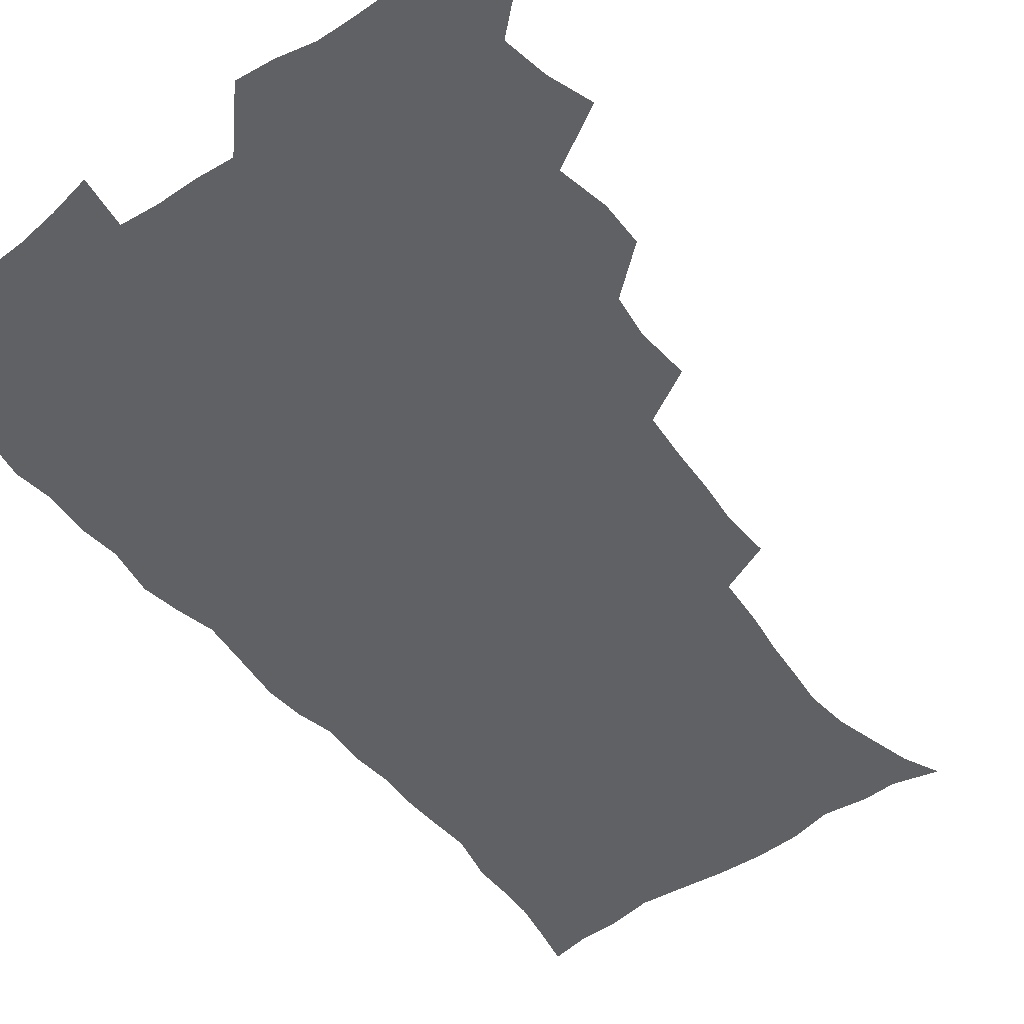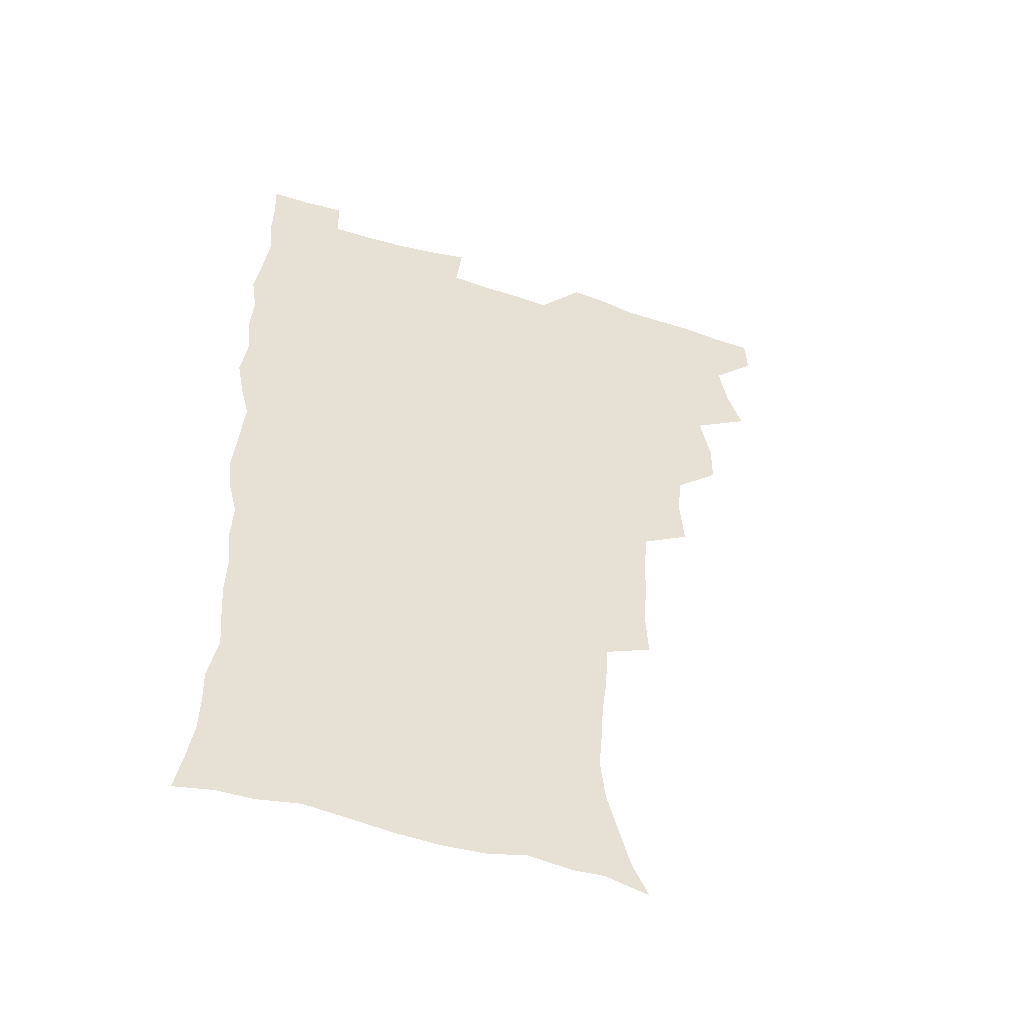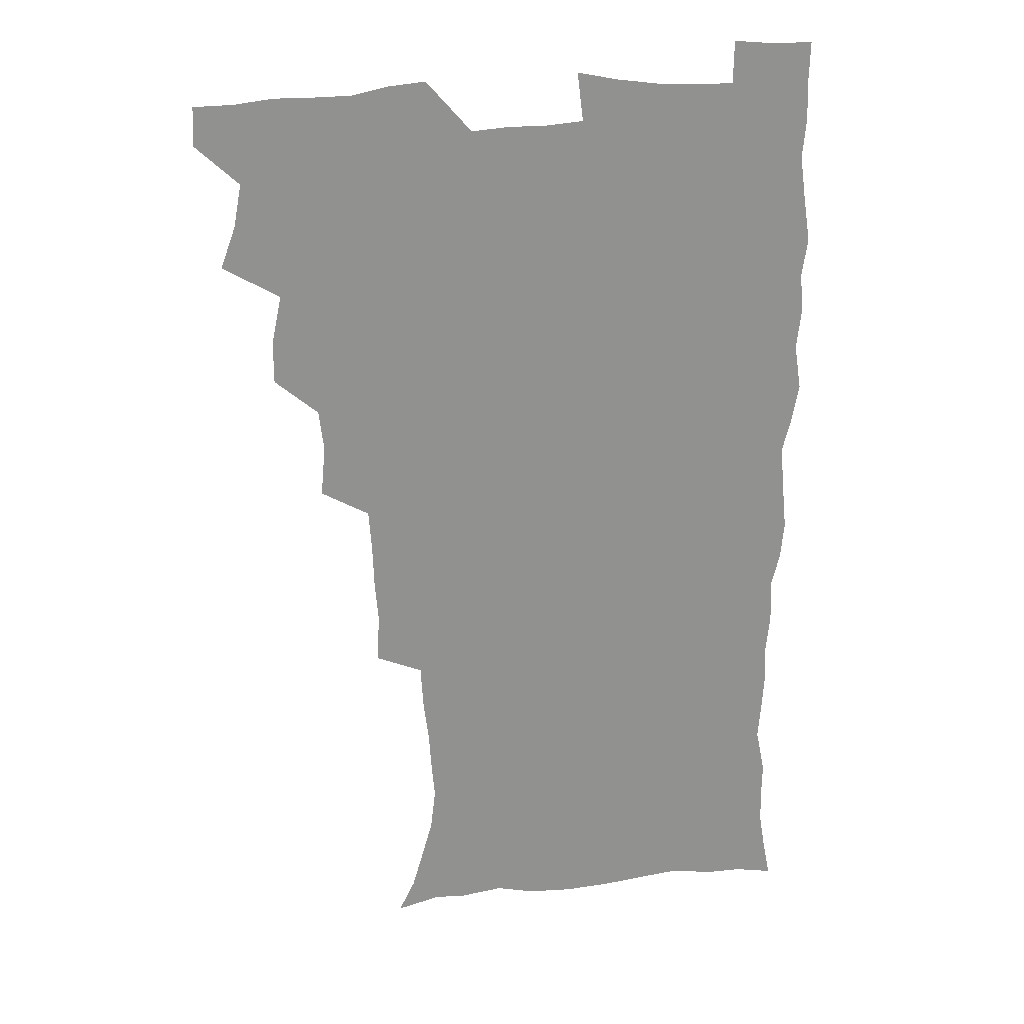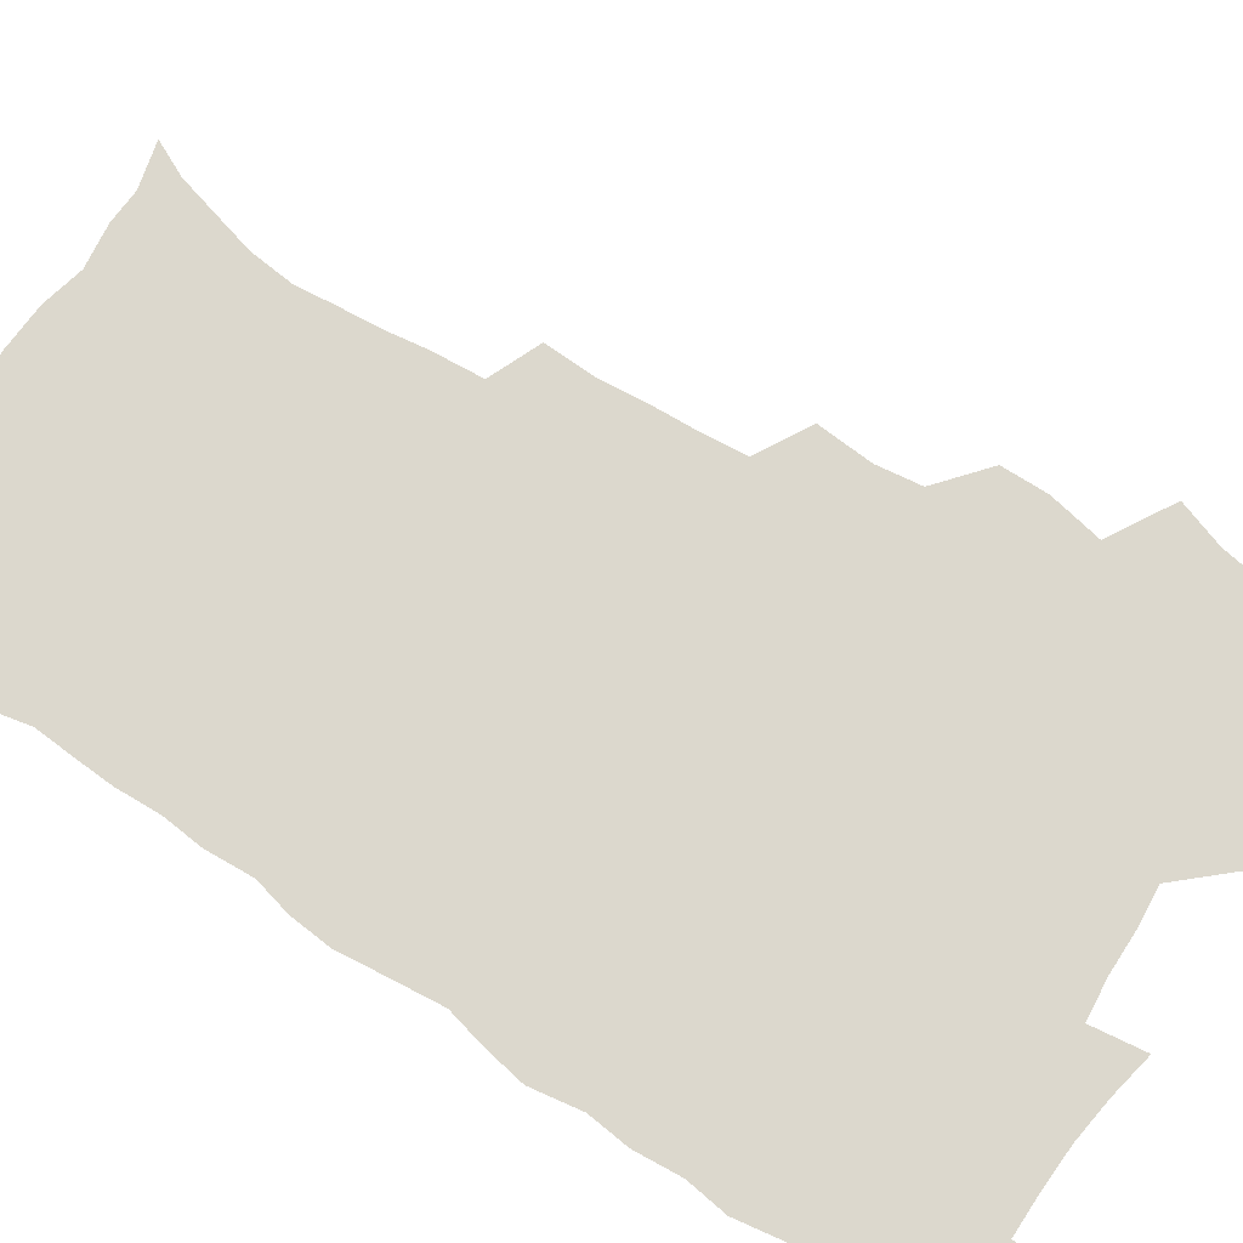
<metadata>
{"format":"obj","ext":"obj","renderer":"f3d","projection":"perspective","resolution":1024,"background":"white","views":[{"elev":-50.0,"azim":-143.4,"up":"+Z"},{"elev":-50.6,"azim":160.9,"up":"+Y"},{"elev":24.4,"azim":-10.3,"up":"+Y"},{"elev":72.5,"azim":122.6,"up":"+Z"}]}
</metadata>
<code>
v 480 539.5 0
v 480.7 554.5 0
v 488 491.1 0
v 493.8 507.3 0
v 496.9 523.9 0
v 497.2 538.9 0
v 496.1 554.7 0
v 506.2 442.8 0
v 506.2 459.2 0
v 510.1 478 0
v 514.1 494.7 0
v 511.9 508.9 0
v 513.8 524 0
v 513.1 538.8 0
v 510.8 556.4 0
v 523.2 392.9 0
v 525 412.7 0
v 523.1 428.5 0
v 526.8 447.7 0
v 527 463.8 0
v 526.6 479.2 0
v 528 494.7 0
v 528.9 509.7 0
v 529 524.1 0
v 528.4 538.4 0
v 526 556.2 0
v 544.1 314.5 0
v 545.1 333.1 0
v 543.8 348.6 0
v 543.2 365.3 0
v 542 382.3 0
v 541.3 399.6 0
v 541.3 416.7 0
v 544.3 435.8 0
v 542.5 449.7 0
v 543.9 465.9 0
v 544.5 481.1 0
v 543.2 495.5 0
v 543.9 510 0
v 543.6 524.5 0
v 542.5 539.2 0
v 540.7 556.3 0
v 551 185.5 0
v 557.3 198.3 0
v 561.1 211.6 0
v 565.8 228 0
v 567.7 244.3 0
v 566.5 258.3 0
v 565.4 273.6 0
v 563.5 288.5 0
v 562.4 306.8 0
v 562.1 324.8 0
v 560.8 340.2 0
v 560.2 356.3 0
v 559.3 372.1 0
v 558.6 388.4 0
v 559 405.5 0
v 558.9 421.6 0
v 558.6 436.9 0
v 560.4 453.5 0
v 559.1 467.2 0
v 559.8 482.1 0
v 560.9 496.4 0
v 559.2 510.8 0
v 558 525.5 0
v 556.9 540.7 0
v 554.8 559.2 0
v 567.8 189.7 0
v 570.6 201.2 0
v 578.3 220.9 0
v 580.4 236.8 0
v 580.9 252 0
v 580.6 267.4 0
v 578.9 281.2 0
v 577 295.4 0
v 577.6 315 0
v 577 331 0
v 576.3 346.2 0
v 576 362.2 0
v 574.4 376.4 0
v 574.9 393.4 0
v 573.7 407.6 0
v 574.6 424.3 0
v 574 438.8 0
v 574.5 454.1 0
v 574.5 468.5 0
v 574.8 483 0
v 574.3 497 0
v 574.7 510.8 0
v 573.4 525.1 0
v 571.7 540.8 0
v 568.9 560.5 0
v 580 188.9 0
v 588.7 209 0
v 593 227.3 0
v 593.3 241.2 0
v 594.7 259.4 0
v 593.6 272.5 0
v 592.2 286.2 0
v 592 303.5 0
v 591 318.2 0
v 589.8 332.4 0
v 591.1 351.3 0
v 590.2 365.1 0
v 589.2 379.8 0
v 589.1 395.5 0
v 589.3 410.8 0
v 589.5 426.3 0
v 588.8 440.2 0
v 588.9 454.9 0
v 589.8 470 0
v 589.4 483.5 0
v 588.9 497.3 0
v 588.5 511.4 0
v 587.4 526.1 0
v 586.5 540.5 0
v 596.4 191 0
v 602.7 210.5 0
v 605.3 228.1 0
v 606.3 244.3 0
v 606.6 259.8 0
v 605.8 274 0
v 605.4 289.9 0
v 604.9 305.5 0
v 604.6 321.9 0
v 604.8 338.7 0
v 604 350.7 0
v 603.7 367.2 0
v 603.4 382.5 0
v 603.9 398.7 0
v 603.3 411.8 0
v 603.4 427 0
v 603.2 441.2 0
v 603.1 455.4 0
v 603.3 469.6 0
v 603.4 483.6 0
v 603.6 497.5 0
v 603 511.6 0
v 601.7 526.7 0
v 600.8 541.5 0
v 611.5 187.3 0
v 617.2 212.7 0
v 618.7 230.5 0
v 619 245.5 0
v 619.2 261.9 0
v 618.7 276.2 0
v 618.1 290.6 0
v 618 308 0
v 617.9 324.8 0
v 617.6 339.4 0
v 617.2 352.5 0
v 617.1 368.2 0
v 617 383 0
v 617 398.3 0
v 616.8 411.3 0
v 617.2 427.9 0
v 617 441.5 0
v 617.3 456.3 0
v 617.4 470.2 0
v 617.3 483.7 0
v 617.4 497.7 0
v 617.5 511.4 0
v 617.4 525.3 0
v 615.8 541.5 0
v 628.5 186.4 0
v 631.1 211.3 0
v 631.8 230.5 0
v 632 247 0
v 631.9 263 0
v 631.6 277.5 0
v 631.4 293.6 0
v 631.1 308.7 0
v 630.9 324.3 0
v 630.6 339.1 0
v 630.6 353.6 0
v 630.5 368.2 0
v 630.5 384 0
v 630.5 398 0
v 630.6 412.6 0
v 630.7 428.1 0
v 630.8 441.7 0
v 631 456.1 0
v 631.2 470 0
v 631.3 483.7 0
v 631.5 497.7 0
v 631.5 511.4 0
v 631.5 525.2 0
v 630.3 542.6 0
v 628 561.5 0
v 645.7 187.2 0
v 645.5 212.6 0
v 645.1 230.6 0
v 645 245.5 0
v 644.6 262.7 0
v 644.6 278.3 0
v 644.2 293.4 0
v 643.8 310 0
v 643.8 324.5 0
v 643.9 338.3 0
v 643.9 352.7 0
v 643.8 368.9 0
v 643.9 383.6 0
v 644 398 0
v 644.1 412.6 0
v 644.2 427.7 0
v 644.5 441.6 0
v 644.7 456 0
v 645.1 469.9 0
v 645.4 484.3 0
v 645.6 497.9 0
v 645.6 511.4 0
v 645.6 525.7 0
v 645.3 541.2 0
v 643.9 558.2 0
v 662.6 189 0
v 659.9 211.6 0
v 658.7 228.9 0
v 657.9 245.4 0
v 659.5 257.1 0
v 657.5 276.8 0
v 657.2 292.2 0
v 657 307.6 0
v 656.7 323.7 0
v 656.8 338.4 0
v 657 352.8 0
v 657.1 367.9 0
v 657.3 382.6 0
v 657.8 396.7 0
v 657.8 411.7 0
v 658.3 426 0
v 658.4 440.8 0
v 659.1 454.6 0
v 659 469.5 0
v 659.2 483.6 0
v 659.3 497.7 0
v 659.8 511.7 0
v 660 525.9 0
v 660.2 540.1 0
v 659.6 556 0
v 678.4 190.5 0
v 674.6 209.7 0
v 671.9 229 0
v 672.1 242.5 0
v 671.5 257.8 0
v 669.5 278.1 0
v 670.1 291.2 0
v 669.4 308.1 0
v 669.4 322.9 0
v 669.9 337 0
v 670.5 351 0
v 670.1 367 0
v 671 380.8 0
v 671.4 395.2 0
v 672.9 408.7 0
v 672.8 423.8 0
v 672.4 439.5 0
v 673.1 453.7 0
v 673.3 468.4 0
v 672.8 483.7 0
v 673.5 497.4 0
v 674 511.4 0
v 674.5 525.8 0
v 674.7 540.3 0
v 674.9 555.2 0
v 694.9 187.7 0
v 689.8 206.9 0
v 685.3 227.2 0
v 685.3 241.3 0
v 684 257.7 0
v 684.2 272.4 0
v 683 289.1 0
v 683.6 303.3 0
v 682.1 320.6 0
v 684.2 333.2 0
v 684.4 348.1 0
v 685.6 362.3 0
v 685.2 378 0
v 685.9 392.4 0
v 686.9 406.7 0
v 686.7 422.5 0
v 687.8 436.6 0
v 687.7 452 0
v 688 466.8 0
v 687.7 481.9 0
v 688.5 496.2 0
v 688.6 510.9 0
v 689.1 525.4 0
v 689.5 539.8 0
v 689.8 554.9 0
v 690.1 571.4 0
v 708.9 187.7 0
v 704.4 204.7 0
v 702.4 220.1 0
v 700.6 235.8 0
v 697.9 253.3 0
v 698.1 267.7 0
v 698 282.7 0
v 697.7 298.4 0
v 698.8 312.7 0
v 699.2 327.7 0
v 699.9 342.4 0
v 702 356.2 0
v 701.8 372 0
v 701.5 387.9 0
v 702.1 403.1 0
v 701.9 419.1 0
v 701.9 434.5 0
v 704.2 448.4 0
v 704.2 463.8 0
v 702.3 480.4 0
v 704.3 494.4 0
v 704.2 509.6 0
v 703.8 524.9 0
v 704 539.3 0
v 705.2 554.7 0
v 705.7 569.9 0
v 723.5 184.9 0
v 720.6 199.5 0
v 718.2 214.3 0
v 717.8 227.4 0
v 718.1 241 0
v 714.6 259 0
v 715.7 272.5 0
v 716.6 286.8 0
v 716.1 303 0
v 717.7 317.3 0
v 716.9 334.2 0
v 720.2 347.4 0
v 721.7 362.2 0
v 720 379.7 0
v 718.4 397.5 0
v 721.9 411.4 0
v 724.6 425.9 0
v 721.9 443.7 0
v 723.6 458.3 0
v 722.5 474.9 0
v 724.6 489.5 0
v 722.1 506.6 0
v 719.7 524 0
v 721.1 539.2 0
v 720.6 554.5 0
v 721.1 569.8 0
f 5 6 1
f 1 6 2
f 6 7 2
f 10 11 3
f 3 11 4
f 11 12 4
f 4 12 5
f 12 13 5
f 5 13 6
f 13 14 6
f 6 14 7
f 14 15 7
f 18 19 8
f 8 19 9
f 19 20 9
f 9 20 10
f 20 21 10
f 10 21 11
f 21 22 11
f 11 22 12
f 22 23 12
f 12 23 13
f 23 24 13
f 13 24 14
f 24 25 14
f 14 25 15
f 25 26 15
f 31 32 16
f 16 32 17
f 32 33 17
f 17 33 18
f 33 34 18
f 18 34 19
f 34 35 19
f 19 35 20
f 35 36 20
f 20 36 21
f 36 37 21
f 21 37 22
f 37 38 22
f 22 38 23
f 38 39 23
f 23 39 24
f 39 40 24
f 24 40 25
f 40 41 25
f 25 41 26
f 41 42 26
f 51 52 27
f 27 52 28
f 52 53 28
f 28 53 29
f 53 54 29
f 29 54 30
f 54 55 30
f 30 55 31
f 55 56 31
f 31 56 32
f 56 57 32
f 32 57 33
f 57 58 33
f 33 58 34
f 58 59 34
f 34 59 35
f 59 60 35
f 35 60 36
f 60 61 36
f 36 61 37
f 61 62 37
f 37 62 38
f 62 63 38
f 38 63 39
f 63 64 39
f 39 64 40
f 64 65 40
f 40 65 41
f 65 66 41
f 41 66 42
f 66 67 42
f 43 68 44
f 68 69 44
f 44 69 45
f 69 70 45
f 45 70 46
f 70 71 46
f 46 71 47
f 71 72 47
f 47 72 48
f 72 73 48
f 48 73 49
f 73 74 49
f 49 74 50
f 74 75 50
f 50 75 51
f 75 76 51
f 51 76 52
f 76 77 52
f 52 77 53
f 77 78 53
f 53 78 54
f 78 79 54
f 54 79 55
f 79 80 55
f 55 80 56
f 80 81 56
f 56 81 57
f 81 82 57
f 57 82 58
f 82 83 58
f 58 83 59
f 83 84 59
f 59 84 60
f 84 85 60
f 60 85 61
f 85 86 61
f 61 86 62
f 86 87 62
f 62 87 63
f 87 88 63
f 63 88 64
f 88 89 64
f 64 89 65
f 89 90 65
f 65 90 66
f 90 91 66
f 66 91 67
f 91 92 67
f 68 93 69
f 93 94 69
f 69 94 70
f 94 95 70
f 70 95 71
f 95 96 71
f 71 96 72
f 96 97 72
f 72 97 73
f 97 98 73
f 73 98 74
f 98 99 74
f 74 99 75
f 99 100 75
f 75 100 76
f 100 101 76
f 76 101 77
f 101 102 77
f 77 102 78
f 102 103 78
f 78 103 79
f 103 104 79
f 79 104 80
f 104 105 80
f 80 105 81
f 105 106 81
f 81 106 82
f 106 107 82
f 82 107 83
f 107 108 83
f 83 108 84
f 108 109 84
f 84 109 85
f 109 110 85
f 85 110 86
f 110 111 86
f 86 111 87
f 111 112 87
f 87 112 88
f 112 113 88
f 88 113 89
f 113 114 89
f 89 114 90
f 114 115 90
f 90 115 91
f 115 116 91
f 91 116 92
f 93 117 94
f 117 118 94
f 94 118 95
f 118 119 95
f 95 119 96
f 119 120 96
f 96 120 97
f 120 121 97
f 97 121 98
f 121 122 98
f 98 122 99
f 122 123 99
f 99 123 100
f 123 124 100
f 100 124 101
f 124 125 101
f 101 125 102
f 125 126 102
f 102 126 103
f 126 127 103
f 103 127 104
f 127 128 104
f 104 128 105
f 128 129 105
f 105 129 106
f 129 130 106
f 106 130 107
f 130 131 107
f 107 131 108
f 131 132 108
f 108 132 109
f 132 133 109
f 109 133 110
f 133 134 110
f 110 134 111
f 134 135 111
f 111 135 112
f 135 136 112
f 112 136 113
f 136 137 113
f 113 137 114
f 137 138 114
f 114 138 115
f 138 139 115
f 115 139 116
f 139 140 116
f 117 141 118
f 141 142 118
f 118 142 119
f 142 143 119
f 119 143 120
f 143 144 120
f 120 144 121
f 144 145 121
f 121 145 122
f 145 146 122
f 122 146 123
f 146 147 123
f 123 147 124
f 147 148 124
f 124 148 125
f 148 149 125
f 125 149 126
f 149 150 126
f 126 150 127
f 150 151 127
f 127 151 128
f 151 152 128
f 128 152 129
f 152 153 129
f 129 153 130
f 153 154 130
f 130 154 131
f 154 155 131
f 131 155 132
f 155 156 132
f 132 156 133
f 156 157 133
f 133 157 134
f 157 158 134
f 134 158 135
f 158 159 135
f 135 159 136
f 159 160 136
f 136 160 137
f 160 161 137
f 137 161 138
f 161 162 138
f 138 162 139
f 162 163 139
f 139 163 140
f 163 164 140
f 141 165 142
f 165 166 142
f 142 166 143
f 166 167 143
f 143 167 144
f 167 168 144
f 144 168 145
f 168 169 145
f 145 169 146
f 169 170 146
f 146 170 147
f 170 171 147
f 147 171 148
f 171 172 148
f 148 172 149
f 172 173 149
f 149 173 150
f 173 174 150
f 150 174 151
f 174 175 151
f 151 175 152
f 175 176 152
f 152 176 153
f 176 177 153
f 153 177 154
f 177 178 154
f 154 178 155
f 178 179 155
f 155 179 156
f 179 180 156
f 156 180 157
f 180 181 157
f 157 181 158
f 181 182 158
f 158 182 159
f 182 183 159
f 159 183 160
f 183 184 160
f 160 184 161
f 184 185 161
f 161 185 162
f 185 186 162
f 162 186 163
f 186 187 163
f 163 187 164
f 187 188 164
f 165 190 166
f 190 191 166
f 166 191 167
f 191 192 167
f 167 192 168
f 192 193 168
f 168 193 169
f 193 194 169
f 169 194 170
f 194 195 170
f 170 195 171
f 195 196 171
f 171 196 172
f 196 197 172
f 172 197 173
f 197 198 173
f 173 198 174
f 198 199 174
f 174 199 175
f 199 200 175
f 175 200 176
f 200 201 176
f 176 201 177
f 201 202 177
f 177 202 178
f 202 203 178
f 178 203 179
f 203 204 179
f 179 204 180
f 204 205 180
f 180 205 181
f 205 206 181
f 181 206 182
f 206 207 182
f 182 207 183
f 207 208 183
f 183 208 184
f 208 209 184
f 184 209 185
f 209 210 185
f 185 210 186
f 210 211 186
f 186 211 187
f 211 212 187
f 187 212 188
f 212 213 188
f 188 213 189
f 213 214 189
f 190 215 191
f 215 216 191
f 191 216 192
f 216 217 192
f 192 217 193
f 217 218 193
f 193 218 194
f 218 219 194
f 194 219 195
f 219 220 195
f 195 220 196
f 220 221 196
f 196 221 197
f 221 222 197
f 197 222 198
f 222 223 198
f 198 223 199
f 223 224 199
f 199 224 200
f 224 225 200
f 200 225 201
f 225 226 201
f 201 226 202
f 226 227 202
f 202 227 203
f 227 228 203
f 203 228 204
f 228 229 204
f 204 229 205
f 229 230 205
f 205 230 206
f 230 231 206
f 206 231 207
f 231 232 207
f 207 232 208
f 232 233 208
f 208 233 209
f 233 234 209
f 209 234 210
f 234 235 210
f 210 235 211
f 235 236 211
f 211 236 212
f 236 237 212
f 212 237 213
f 237 238 213
f 213 238 214
f 238 239 214
f 215 240 216
f 240 241 216
f 216 241 217
f 241 242 217
f 217 242 218
f 242 243 218
f 218 243 219
f 243 244 219
f 219 244 220
f 244 245 220
f 220 245 221
f 245 246 221
f 221 246 222
f 246 247 222
f 222 247 223
f 247 248 223
f 223 248 224
f 248 249 224
f 224 249 225
f 249 250 225
f 225 250 226
f 250 251 226
f 226 251 227
f 251 252 227
f 227 252 228
f 252 253 228
f 228 253 229
f 253 254 229
f 229 254 230
f 254 255 230
f 230 255 231
f 255 256 231
f 231 256 232
f 256 257 232
f 232 257 233
f 257 258 233
f 233 258 234
f 258 259 234
f 234 259 235
f 259 260 235
f 235 260 236
f 260 261 236
f 236 261 237
f 261 262 237
f 237 262 238
f 262 263 238
f 238 263 239
f 263 264 239
f 240 265 241
f 265 266 241
f 241 266 242
f 266 267 242
f 242 267 243
f 267 268 243
f 243 268 244
f 268 269 244
f 244 269 245
f 269 270 245
f 245 270 246
f 270 271 246
f 246 271 247
f 271 272 247
f 247 272 248
f 272 273 248
f 248 273 249
f 273 274 249
f 249 274 250
f 274 275 250
f 250 275 251
f 275 276 251
f 251 276 252
f 276 277 252
f 252 277 253
f 277 278 253
f 253 278 254
f 278 279 254
f 254 279 255
f 279 280 255
f 255 280 256
f 280 281 256
f 256 281 257
f 281 282 257
f 257 282 258
f 282 283 258
f 258 283 259
f 283 284 259
f 259 284 260
f 284 285 260
f 260 285 261
f 285 286 261
f 261 286 262
f 286 287 262
f 262 287 263
f 287 288 263
f 263 288 264
f 288 289 264
f 265 291 266
f 291 292 266
f 266 292 267
f 292 293 267
f 267 293 268
f 293 294 268
f 268 294 269
f 294 295 269
f 269 295 270
f 295 296 270
f 270 296 271
f 296 297 271
f 271 297 272
f 297 298 272
f 272 298 273
f 298 299 273
f 273 299 274
f 299 300 274
f 274 300 275
f 300 301 275
f 275 301 276
f 301 302 276
f 276 302 277
f 302 303 277
f 277 303 278
f 303 304 278
f 278 304 279
f 304 305 279
f 279 305 280
f 305 306 280
f 280 306 281
f 306 307 281
f 281 307 282
f 307 308 282
f 282 308 283
f 308 309 283
f 283 309 284
f 309 310 284
f 284 310 285
f 310 311 285
f 285 311 286
f 311 312 286
f 286 312 287
f 312 313 287
f 287 313 288
f 313 314 288
f 288 314 289
f 314 315 289
f 289 315 290
f 315 316 290
f 291 317 292
f 317 318 292
f 292 318 293
f 318 319 293
f 293 319 294
f 319 320 294
f 294 320 295
f 320 321 295
f 295 321 296
f 321 322 296
f 296 322 297
f 322 323 297
f 297 323 298
f 323 324 298
f 298 324 299
f 324 325 299
f 299 325 300
f 325 326 300
f 300 326 301
f 326 327 301
f 301 327 302
f 327 328 302
f 302 328 303
f 328 329 303
f 303 329 304
f 329 330 304
f 304 330 305
f 330 331 305
f 305 331 306
f 331 332 306
f 306 332 307
f 332 333 307
f 307 333 308
f 333 334 308
f 308 334 309
f 334 335 309
f 309 335 310
f 335 336 310
f 310 336 311
f 336 337 311
f 311 337 312
f 337 338 312
f 312 338 313
f 338 339 313
f 313 339 314
f 339 340 314
f 314 340 315
f 340 341 315
f 315 341 316
f 341 342 316

</code>
